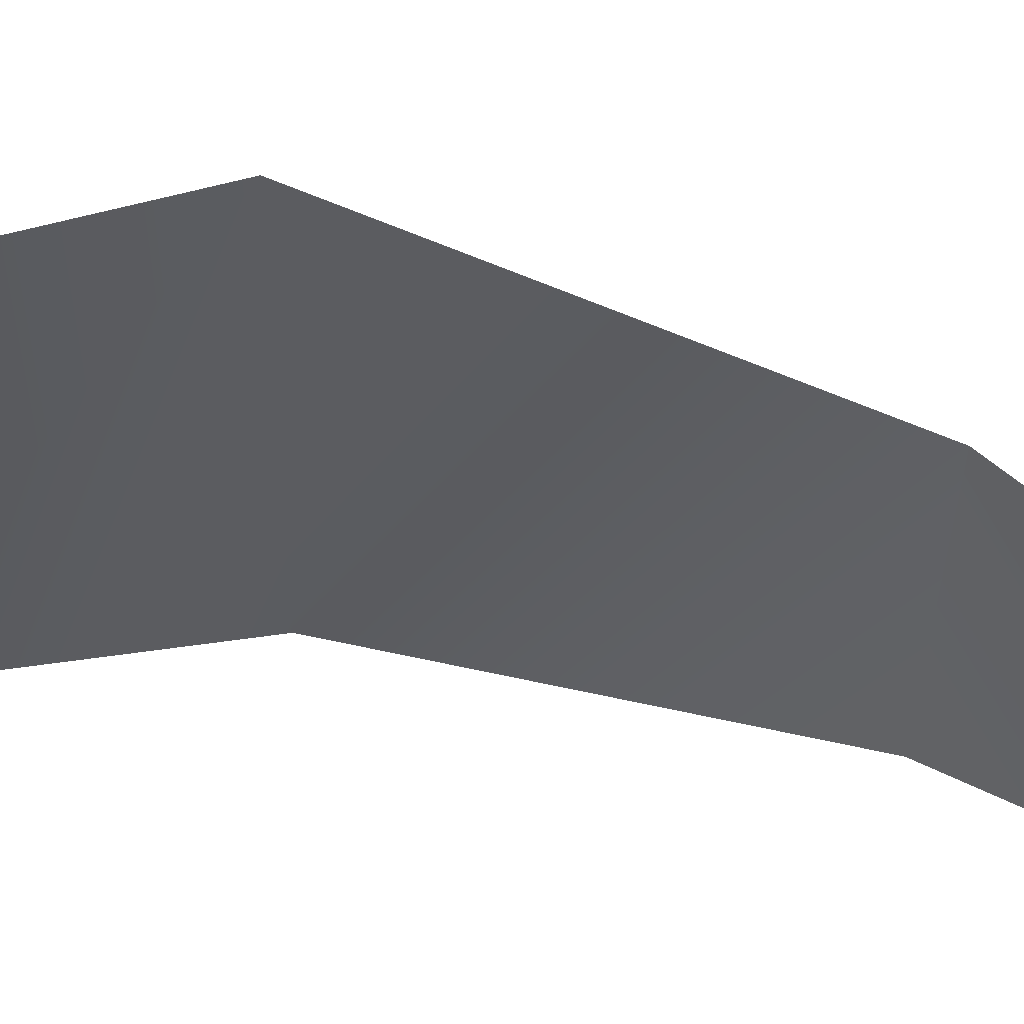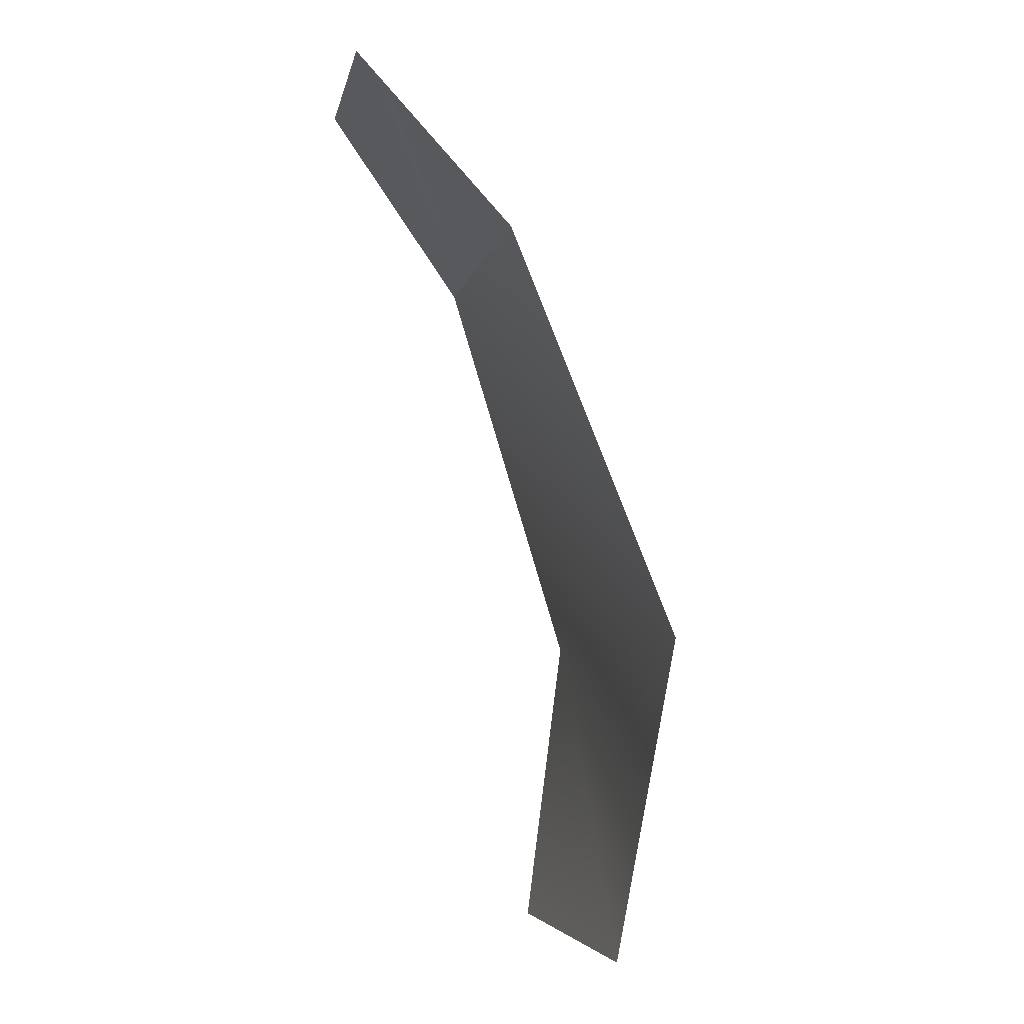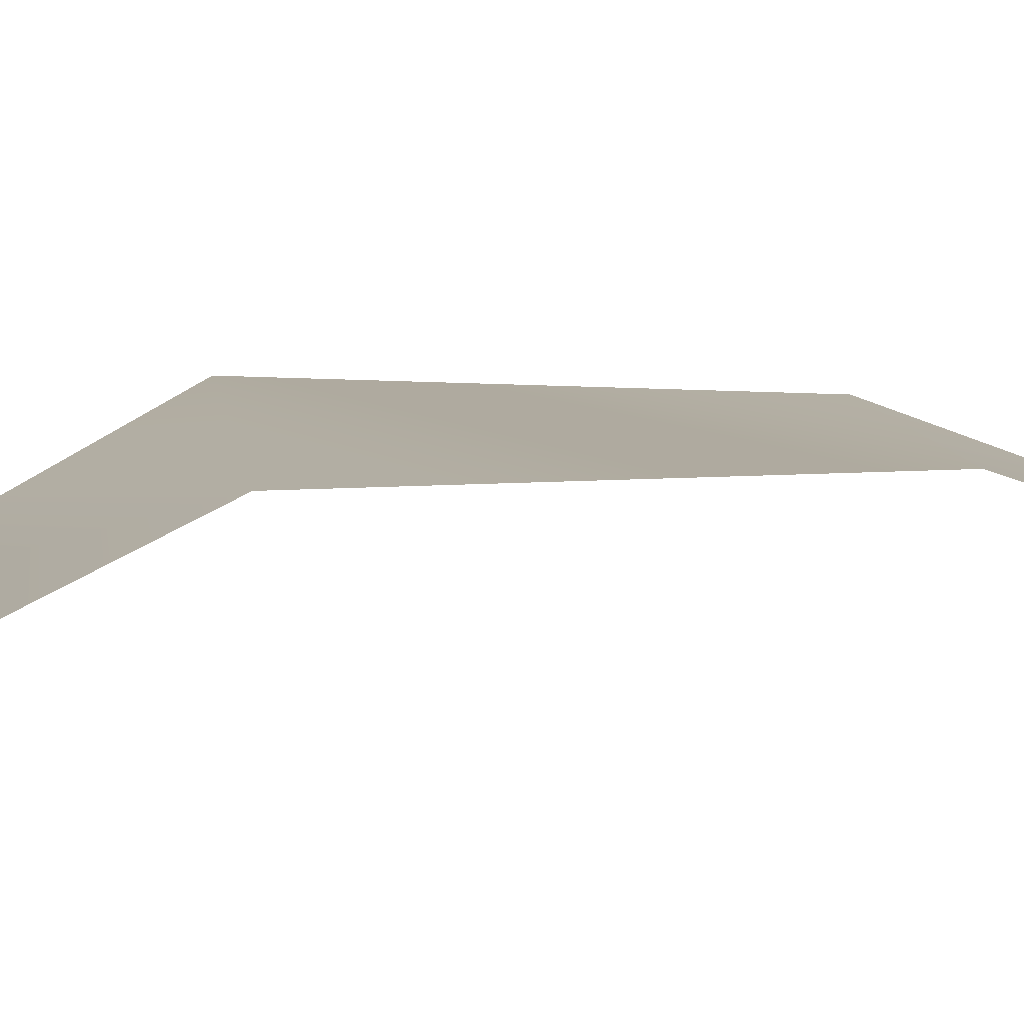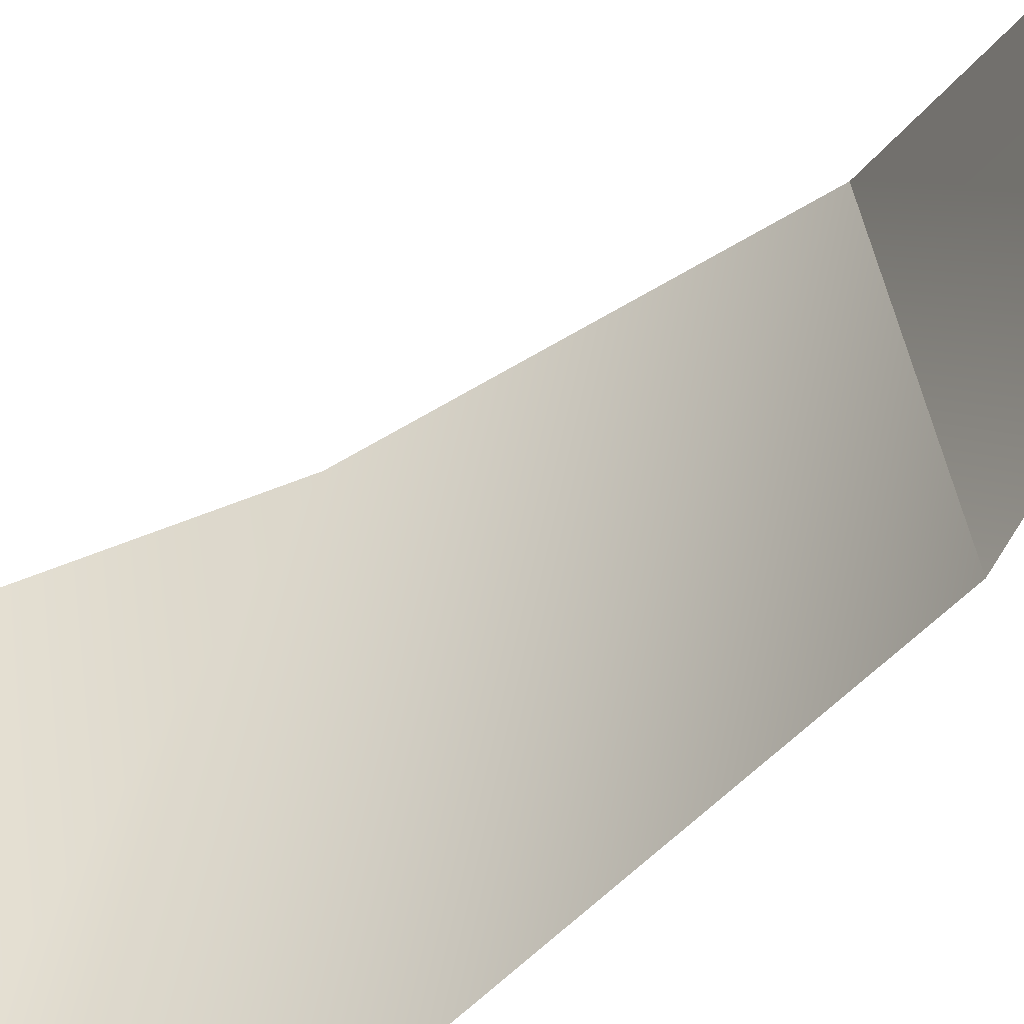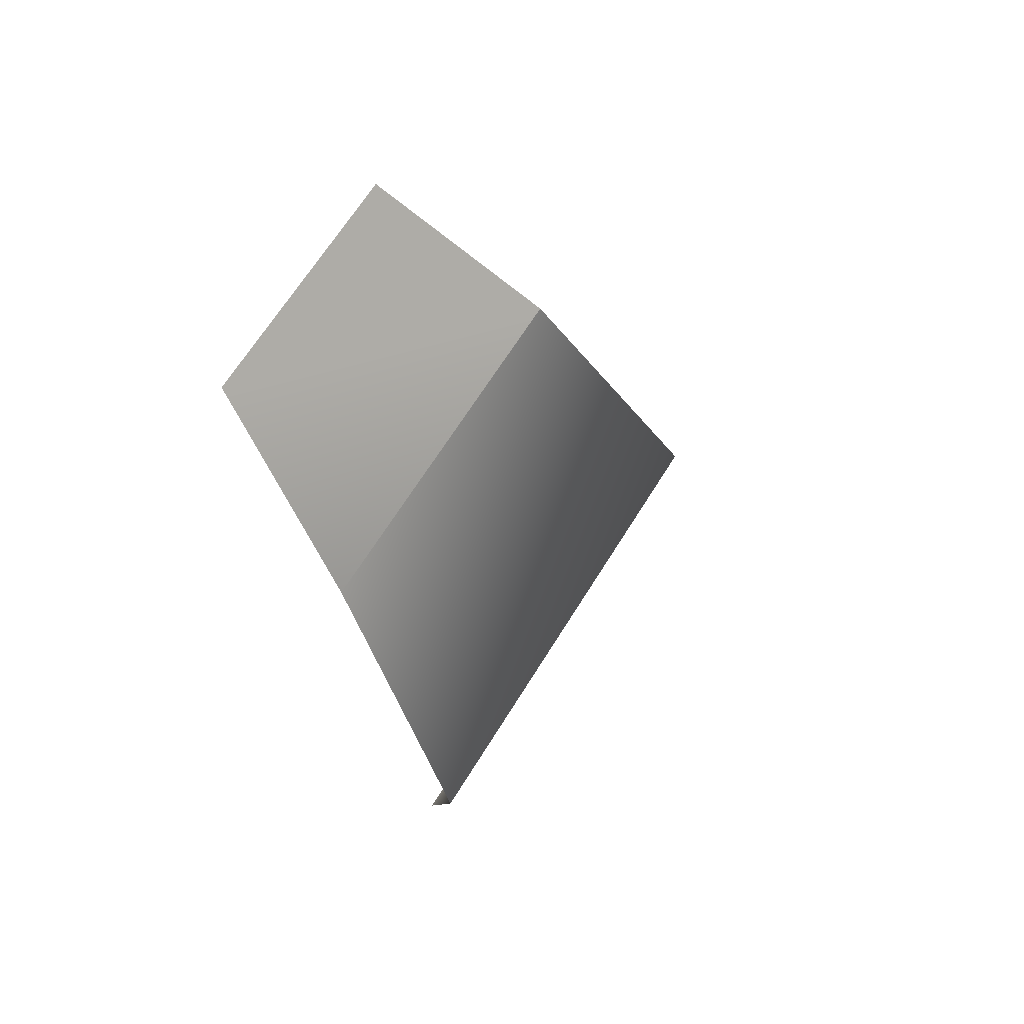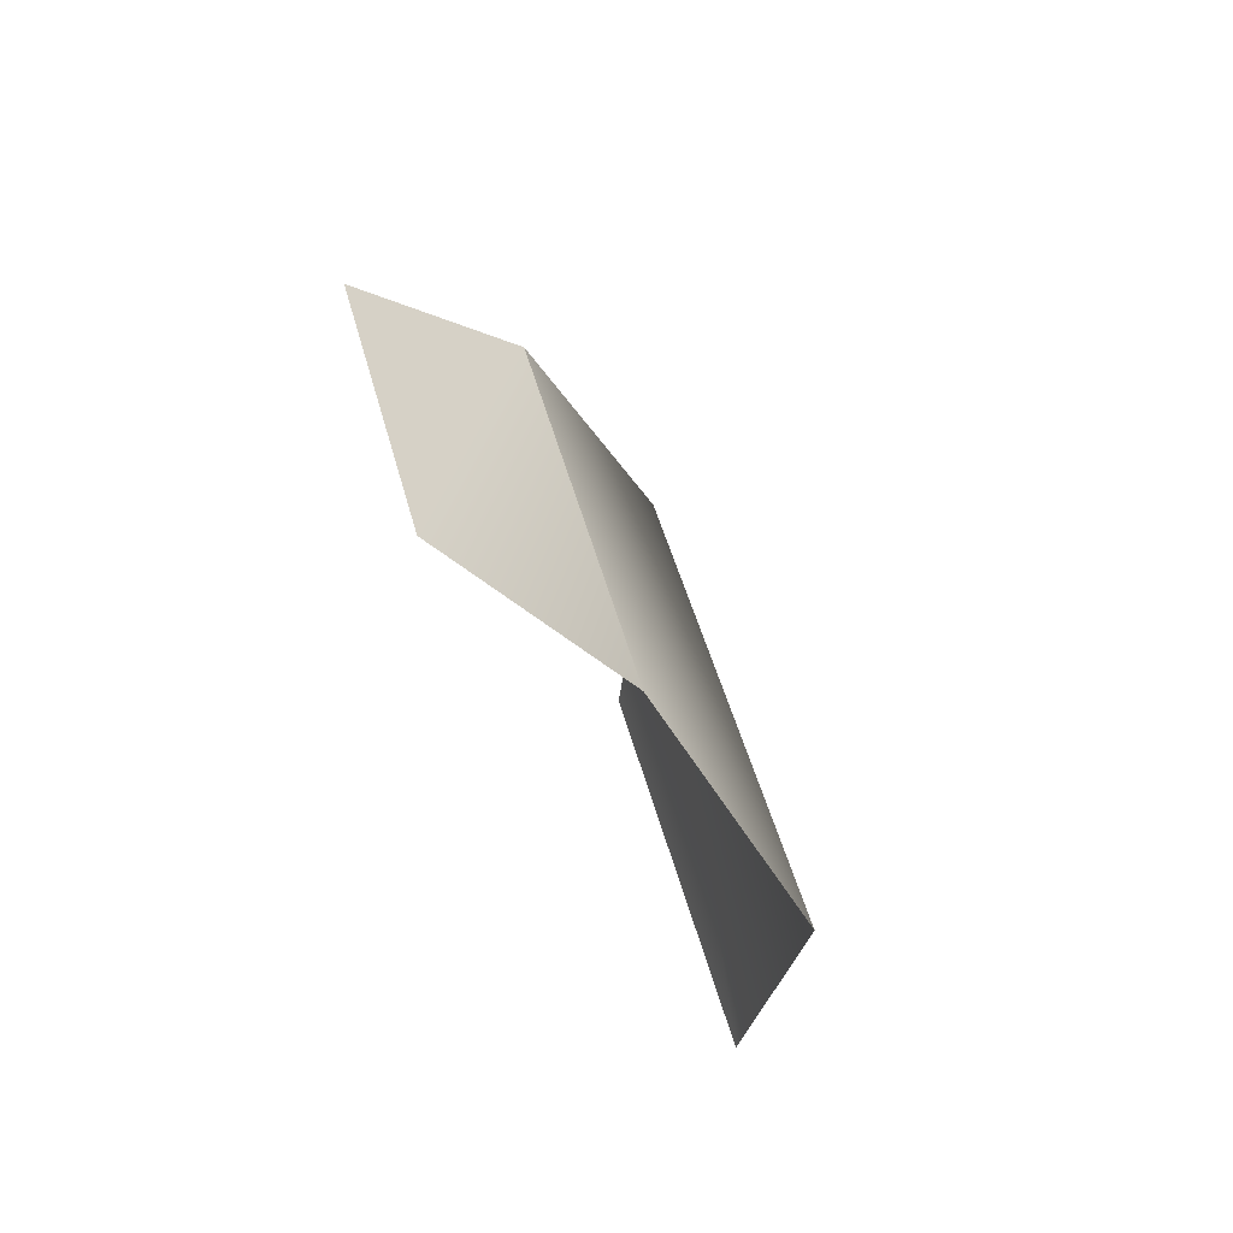
<metadata>
{"format":"obj","ext":"obj","renderer":"f3d","projection":"perspective","resolution":1024,"background":"white","views":[{"elev":32.4,"azim":87.9,"up":"+Z"},{"elev":-5.5,"azim":-168.8,"up":"+Y"},{"elev":78.2,"azim":70.3,"up":"+Z"},{"elev":-66.1,"azim":112.6,"up":"+Z"},{"elev":72.0,"azim":-124.8,"up":"+Y"},{"elev":58.3,"azim":-174.2,"up":"+Y"}]}
</metadata>
<code>
v -15 -10 -15
v -2 -10 16
v 5 18 7
v -4 18 -15
v -15 -10 -15
v 5 18 7
v 7 31 -15
v -4 18 -15
v 5 18 7
v 5 18 7
v 13 31 0
v 7 31 -15
v -2 -10 16
v -15 -10 -15
v -11 -31 -15
v 0 -31 12
v -2 -10 16
v -11 -31 -15
f 1 2 3
f 4 5 6
f 7 8 9
f 10 11 12
f 13 14 15
f 16 17 18

</code>
